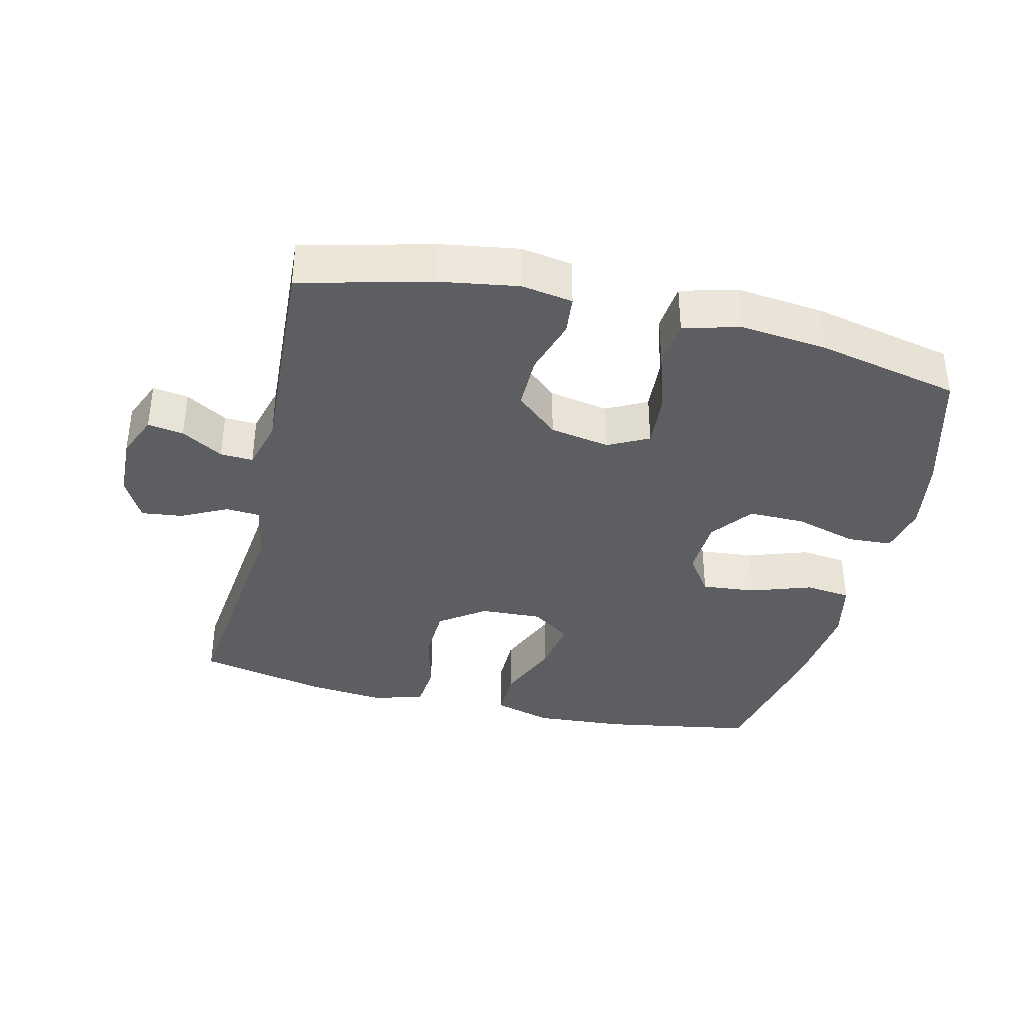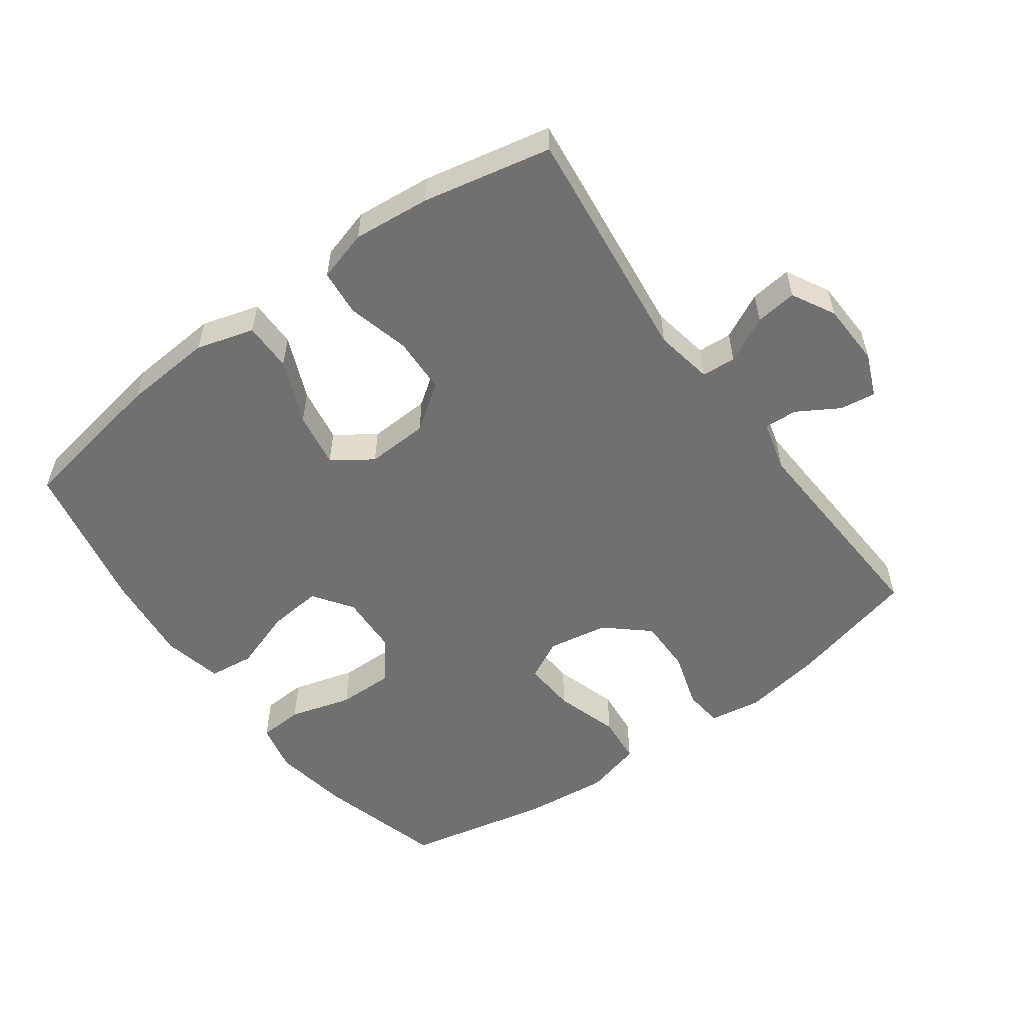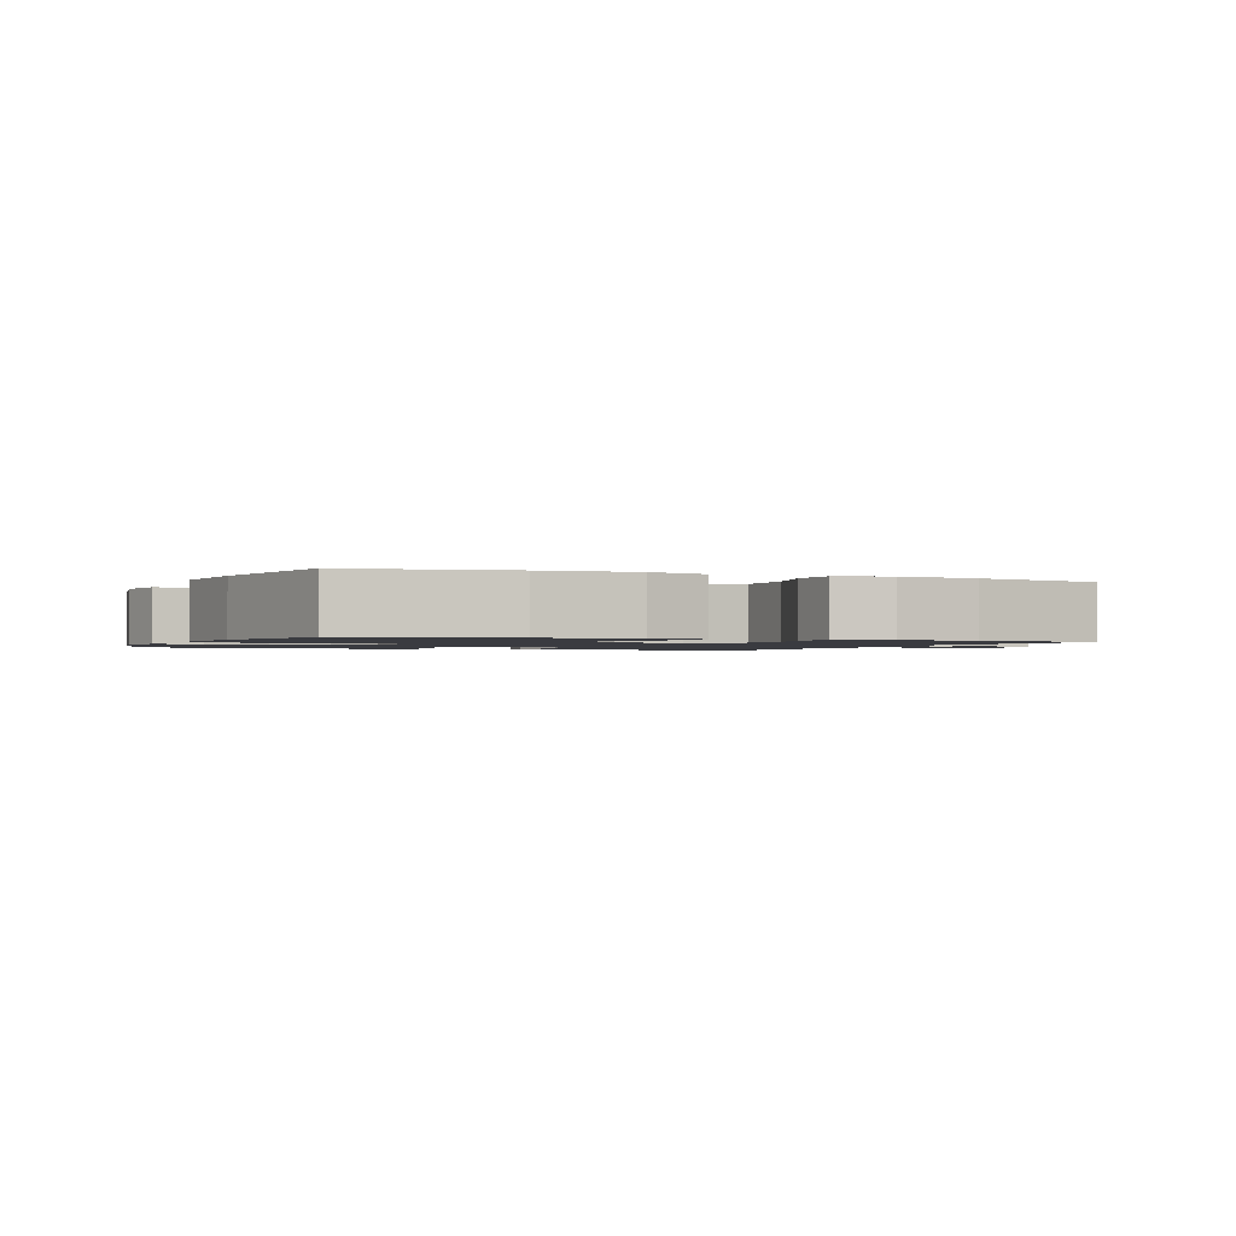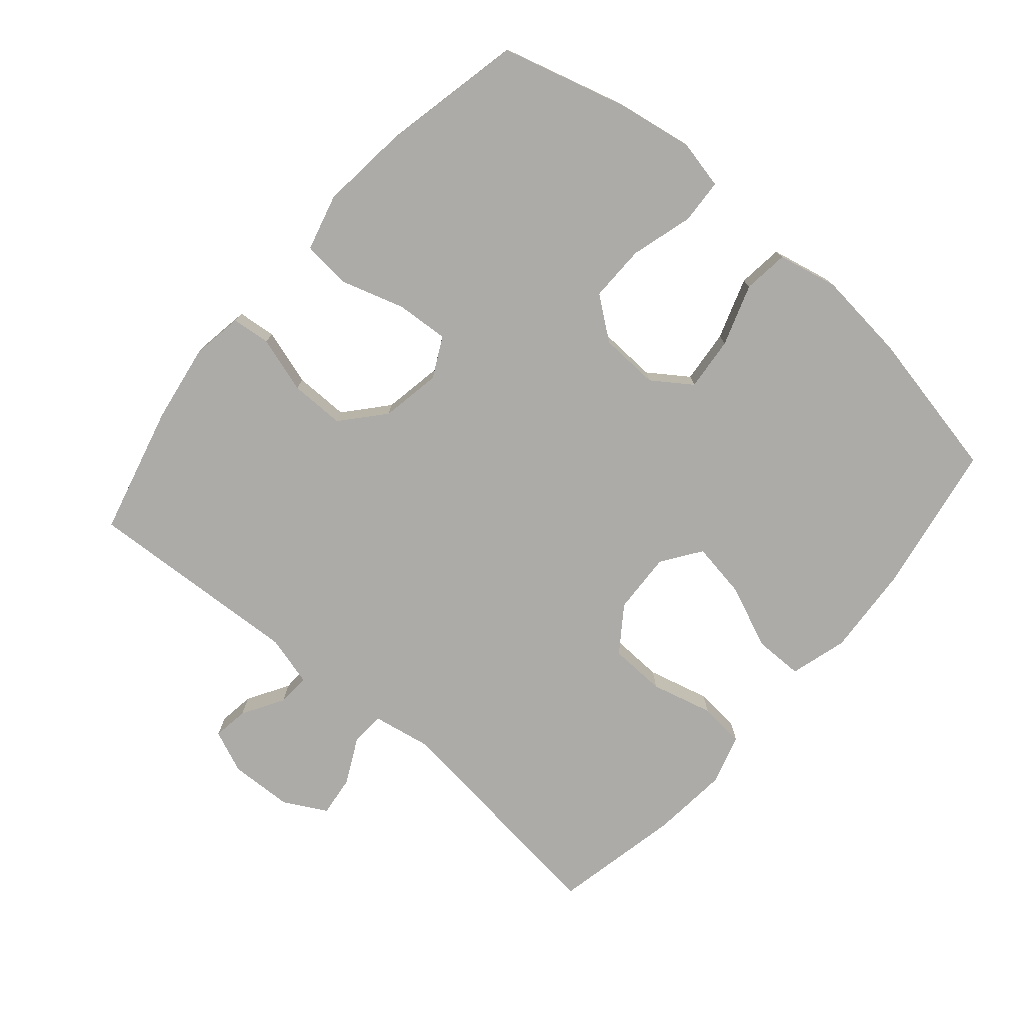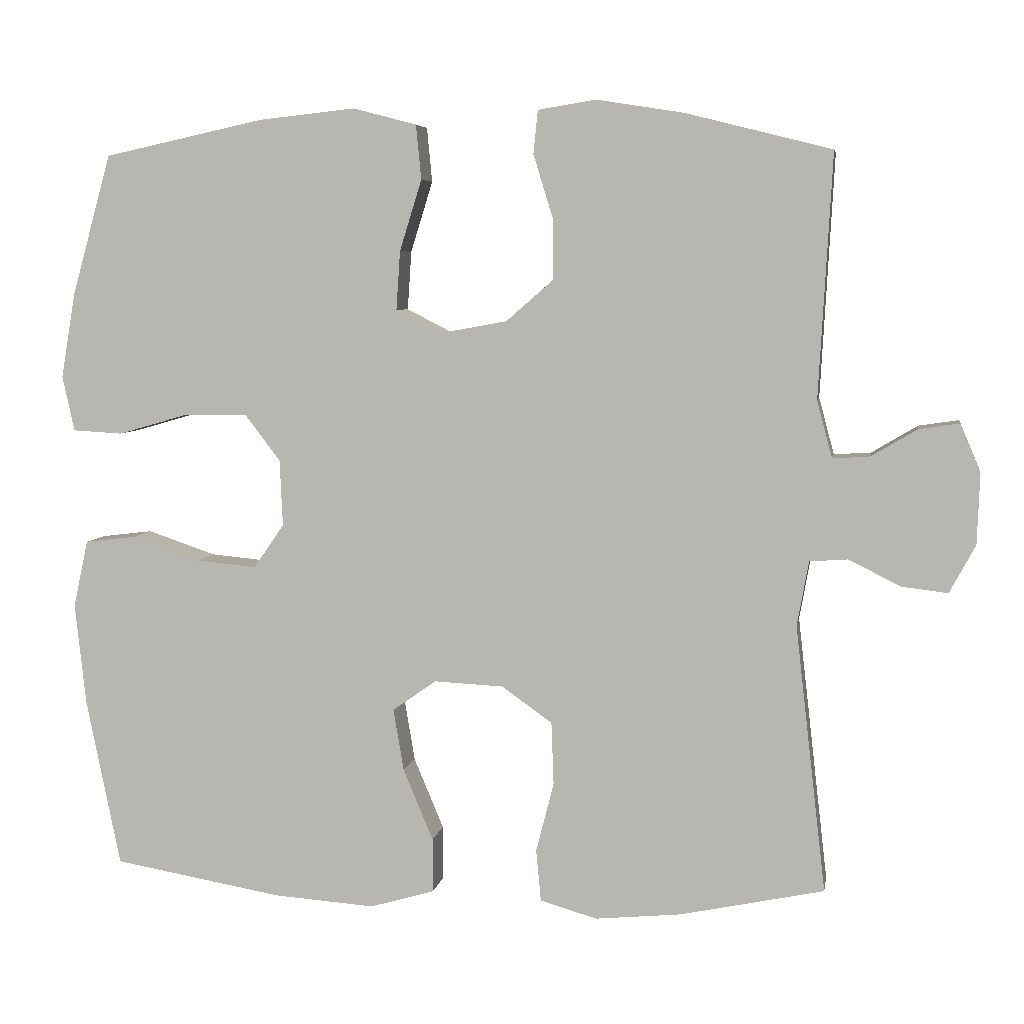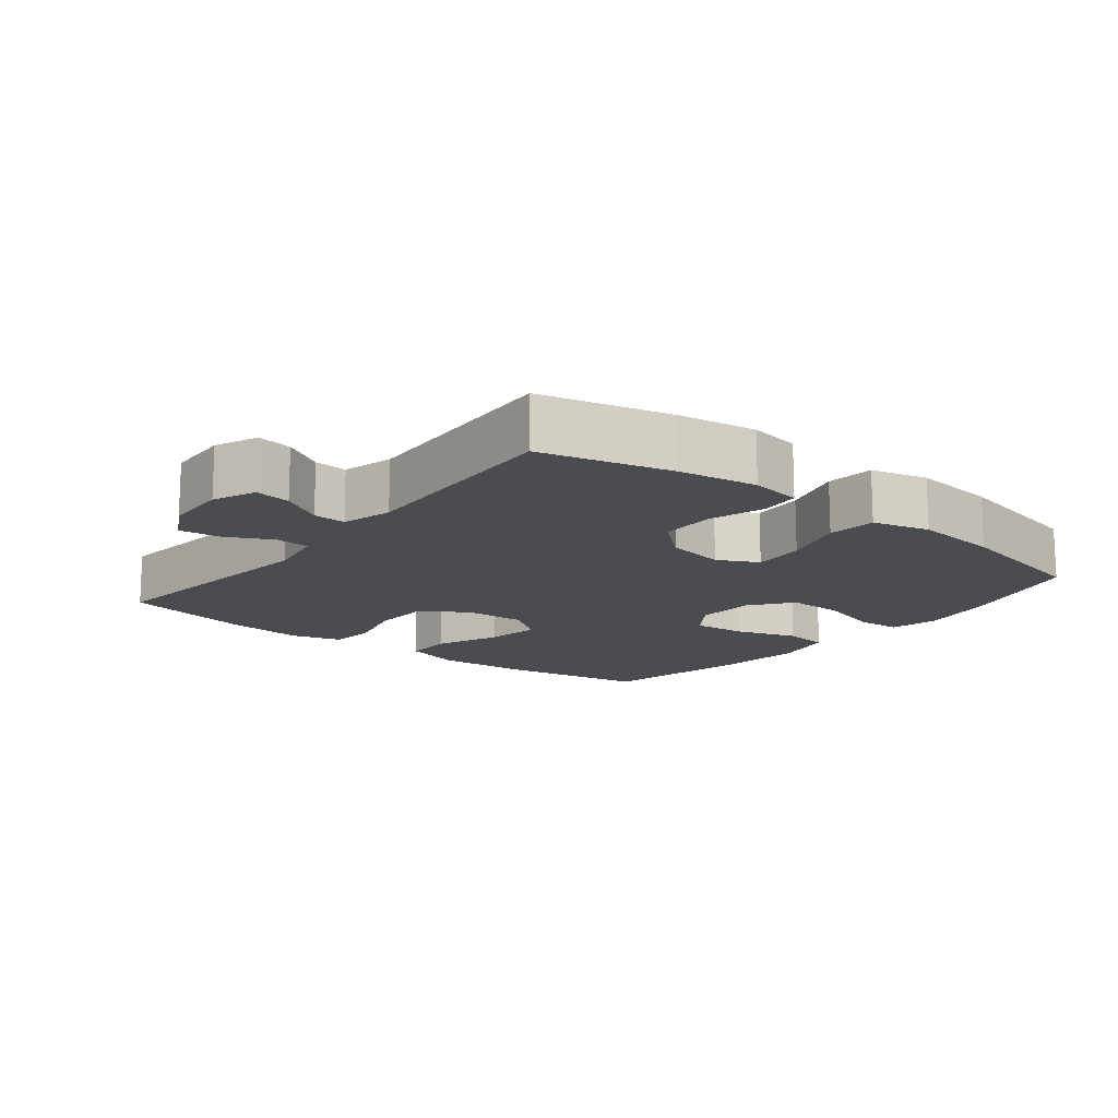
<metadata>
{"format":"obj","ext":"obj","renderer":"f3d","projection":"perspective","resolution":1024,"background":"white","views":[{"elev":-37.6,"azim":-13.4,"up":"+Y"},{"elev":-55.0,"azim":-143.9,"up":"+Y"},{"elev":-1.4,"azim":157.6,"up":"+Y"},{"elev":-76.2,"azim":49.4,"up":"+Y"},{"elev":5.7,"azim":-170.5,"up":"+Z"},{"elev":-14.8,"azim":-38.5,"up":"+Y"}]}
</metadata>
<code>
o path5414
v -0.4713 0.0375 0.1625
v -0.492 0.0375 0.08498
v -0.5421 0.0375 0.08758
v -0.6055 0.0375 0.1253
v -0.6601 0.0375 0.1334
v -0.6877 0.0375 0.06819
v -0.6842 0.0375 -0.02853
v -0.6489 0.0375 -0.09382
v -0.5858 0.0375 -0.08629
v -0.5156 0.0375 -0.05102
v -0.4635 0.0375 -0.05466
v -0.4475 0.0375 -0.1431
v -0.4894 0.0375 -0.5074
v -0.2935 0.0375 -0.5487
v -0.1758 0.0375 -0.5602
v -0.09806 0.0375 -0.5376
v -0.09148 0.0375 -0.4671
v -0.1157 0.0375 -0.3724
v -0.1126 0.0375 -0.2865
v -0.04361 0.0375 -0.2375
v 0.0508 0.0375 -0.233
v 0.1104 0.0375 -0.275
v 0.09644 0.0375 -0.3596
v 0.05546 0.0375 -0.4571
v 0.05551 0.0375 -0.5316
v 0.1434 0.0375 -0.557
v 0.2809 0.0375 -0.5473
v 0.5123 0.0375 -0.5074
v 0.559 0.0375 -0.2773
v 0.5738 0.0375 -0.1389
v 0.5538 0.0375 -0.04696
v 0.4844 0.0375 -0.03872
v 0.3909 0.0375 -0.07048
v 0.3087 0.0375 -0.0783
v 0.267 0.0375 -0.01847
v 0.2711 0.0375 0.07193
v 0.3197 0.0375 0.1357
v 0.4062 0.0375 0.1346
v 0.5011 0.0375 0.1072
v 0.5692 0.0375 0.1111
v 0.5856 0.0375 0.1863
v 0.5662 0.0375 0.3017
v 0.5123 0.0375 0.4946
v 0.2935 0.0375 0.5417
v 0.1621 0.0375 0.5557
v 0.07518 0.0375 0.533
v 0.06803 0.0375 0.4588
v 0.09814 0.0375 0.3617
v 0.1035 0.0375 0.2816
v 0.04193 0.0375 0.2501
v -0.04946 0.0375 0.2666
v -0.1137 0.0375 0.3226
v -0.1131 0.0375 0.4061
v -0.08667 0.0375 0.4917
v -0.09264 0.0375 0.5509
v -0.1712 0.0375 0.5636
v -0.2906 0.0375 0.5447
v -0.4894 0.0375 0.4946
v -0.4713 -0.0375 0.1625
v -0.492 -0.0375 0.08498
v -0.5421 -0.0375 0.08758
v -0.6055 -0.0375 0.1253
v -0.6601 -0.0375 0.1334
v -0.6877 -0.0375 0.06819
v -0.6842 -0.0375 -0.02853
v -0.6489 -0.0375 -0.09382
v -0.5858 -0.0375 -0.08629
v -0.5156 -0.0375 -0.05102
v -0.4635 -0.0375 -0.05466
v -0.4475 -0.0375 -0.1431
v -0.4894 -0.0375 -0.5074
v -0.2935 -0.0375 -0.5487
v -0.1758 -0.0375 -0.5602
v -0.09806 -0.0375 -0.5376
v -0.09148 -0.0375 -0.4671
v -0.1157 -0.0375 -0.3724
v -0.1126 -0.0375 -0.2865
v -0.04361 -0.0375 -0.2375
v 0.0508 -0.0375 -0.233
v 0.1104 -0.0375 -0.275
v 0.09644 -0.0375 -0.3596
v 0.05546 -0.0375 -0.4571
v 0.05551 -0.0375 -0.5316
v 0.1434 -0.0375 -0.557
v 0.2809 -0.0375 -0.5473
v 0.5123 -0.0375 -0.5074
v 0.559 -0.0375 -0.2773
v 0.5738 -0.0375 -0.1389
v 0.5538 -0.0375 -0.04696
v 0.4844 -0.0375 -0.03872
v 0.3909 -0.0375 -0.07048
v 0.3087 -0.0375 -0.0783
v 0.267 -0.0375 -0.01847
v 0.2711 -0.0375 0.07193
v 0.3197 -0.0375 0.1357
v 0.4062 -0.0375 0.1346
v 0.5011 -0.0375 0.1072
v 0.5692 -0.0375 0.1111
v 0.5856 -0.0375 0.1863
v 0.5662 -0.0375 0.3017
v 0.5123 -0.0375 0.4946
v 0.2935 -0.0375 0.5417
v 0.1621 -0.0375 0.5557
v 0.07518 -0.0375 0.533
v 0.06803 -0.0375 0.4588
v 0.09814 -0.0375 0.3617
v 0.1035 -0.0375 0.2816
v 0.04193 -0.0375 0.2501
v -0.04946 -0.0375 0.2666
v -0.1137 -0.0375 0.3226
v -0.1131 -0.0375 0.4061
v -0.08667 -0.0375 0.4917
v -0.09264 -0.0375 0.5509
v -0.1712 -0.0375 0.5636
v -0.2906 -0.0375 0.5447
v -0.4894 -0.0375 0.4946
v -0.6601 0.0375 0.1334
v -0.6601 0.0375 0.1334
v -0.6877 0.0375 0.06819
v -0.6842 0.0375 -0.02853
v -0.6489 0.0375 -0.09382
v -0.6489 0.0375 -0.09382
v -0.6055 0.0375 0.1253
v -0.5858 0.0375 -0.08629
v -0.5421 0.0375 0.08758
v -0.5156 0.0375 -0.05102
v -0.492 0.0375 0.08498
v -0.492 0.0375 0.08498
v -0.4635 0.0375 -0.05466
v -0.4635 0.0375 -0.05466
v -0.4713 0.0375 0.1625
v -0.4894 0.0375 0.4946
v -0.4894 0.0375 0.4946
v -0.4475 0.0375 -0.1431
v -0.4894 0.0375 -0.5074
v -0.4894 0.0375 -0.5074
v -0.2935 0.0375 -0.5487
v -0.2906 0.0375 0.5447
v -0.1758 0.0375 -0.5602
v -0.1712 0.0375 0.5636
v -0.09806 0.0375 -0.5376
v -0.09806 0.0375 -0.5376
v -0.09264 0.0375 0.5509
v -0.09264 0.0375 0.5509
v -0.1137 0.0375 0.3226
v -0.1131 0.0375 0.4061
v -0.1157 0.0375 -0.3724
v -0.1126 0.0375 -0.2865
v -0.09148 0.0375 -0.4671
v -0.04946 0.0375 0.2666
v -0.08667 0.0375 0.4917
v -0.04361 0.0375 -0.2375
v 0.04193 0.0375 0.2501
v 0.0508 0.0375 -0.233
v 0.1035 0.0375 0.2816
v 0.1035 0.0375 0.2816
v 0.1104 0.0375 -0.275
v 0.1104 0.0375 -0.275
v 0.09644 0.0375 -0.3596
v 0.05546 0.0375 -0.4571
v 0.05551 0.0375 -0.5316
v 0.05551 0.0375 -0.5316
v 0.1434 0.0375 -0.557
v 0.07518 0.0375 0.533
v 0.07518 0.0375 0.533
v 0.06803 0.0375 0.4588
v 0.09814 0.0375 0.3617
v 0.1621 0.0375 0.5557
v 0.2809 0.0375 -0.5473
v 0.2935 0.0375 0.5417
v 0.267 0.0375 -0.01847
v 0.2711 0.0375 0.07193
v 0.3087 0.0375 -0.0783
v 0.3087 0.0375 -0.0783
v 0.3197 0.0375 0.1357
v 0.3909 0.0375 -0.07048
v 0.4062 0.0375 0.1346
v 0.4844 0.0375 -0.03872
v 0.5011 0.0375 0.1072
v 0.5123 0.0375 0.4946
v 0.5123 0.0375 0.4946
v 0.5538 0.0375 -0.04696
v 0.5538 0.0375 -0.04696
v 0.5123 0.0375 -0.5074
v 0.5123 0.0375 -0.5074
v 0.5692 0.0375 0.1111
v 0.5692 0.0375 0.1111
v 0.559 0.0375 -0.2773
v 0.5662 0.0375 0.3017
v 0.5738 0.0375 -0.1389
v 0.5856 0.0375 0.1863
v -0.6601 -0.0375 0.1334
v -0.6601 -0.0375 0.1334
v -0.6877 -0.0375 0.06819
v -0.6842 -0.0375 -0.02853
v -0.6489 -0.0375 -0.09382
v -0.6489 -0.0375 -0.09382
v -0.6055 -0.0375 0.1253
v -0.5858 -0.0375 -0.08629
v -0.5421 -0.0375 0.08758
v -0.5156 -0.0375 -0.05102
v -0.492 -0.0375 0.08498
v -0.492 -0.0375 0.08498
v -0.4635 -0.0375 -0.05466
v -0.4635 -0.0375 -0.05466
v -0.4713 -0.0375 0.1625
v -0.4894 -0.0375 0.4946
v -0.4894 -0.0375 0.4946
v -0.4475 -0.0375 -0.1431
v -0.4894 -0.0375 -0.5074
v -0.4894 -0.0375 -0.5074
v -0.2935 -0.0375 -0.5487
v -0.2906 -0.0375 0.5447
v -0.1758 -0.0375 -0.5602
v -0.1712 -0.0375 0.5636
v -0.09806 -0.0375 -0.5376
v -0.09806 -0.0375 -0.5376
v -0.09264 -0.0375 0.5509
v -0.09264 -0.0375 0.5509
v -0.1137 -0.0375 0.3226
v -0.1131 -0.0375 0.4061
v -0.1157 -0.0375 -0.3724
v -0.1126 -0.0375 -0.2865
v -0.09148 -0.0375 -0.4671
v -0.04946 -0.0375 0.2666
v -0.08667 -0.0375 0.4917
v -0.04361 -0.0375 -0.2375
v 0.04193 -0.0375 0.2501
v 0.0508 -0.0375 -0.233
v 0.1035 -0.0375 0.2816
v 0.1035 -0.0375 0.2816
v 0.1104 -0.0375 -0.275
v 0.1104 -0.0375 -0.275
v 0.09644 -0.0375 -0.3596
v 0.05546 -0.0375 -0.4571
v 0.05551 -0.0375 -0.5316
v 0.05551 -0.0375 -0.5316
v 0.1434 -0.0375 -0.557
v 0.07518 -0.0375 0.533
v 0.07518 -0.0375 0.533
v 0.06803 -0.0375 0.4588
v 0.09814 -0.0375 0.3617
v 0.1621 -0.0375 0.5557
v 0.2809 -0.0375 -0.5473
v 0.2935 -0.0375 0.5417
v 0.267 -0.0375 -0.01847
v 0.2711 -0.0375 0.07193
v 0.3087 -0.0375 -0.0783
v 0.3087 -0.0375 -0.0783
v 0.3197 -0.0375 0.1357
v 0.3909 -0.0375 -0.07048
v 0.4062 -0.0375 0.1346
v 0.4844 -0.0375 -0.03872
v 0.5011 -0.0375 0.1072
v 0.5123 -0.0375 0.4946
v 0.5123 -0.0375 0.4946
v 0.5538 -0.0375 -0.04696
v 0.5538 -0.0375 -0.04696
v 0.5123 -0.0375 -0.5074
v 0.5123 -0.0375 -0.5074
v 0.5692 -0.0375 0.1111
v 0.5692 -0.0375 0.1111
v 0.559 -0.0375 -0.2773
v 0.5662 -0.0375 0.3017
v 0.5738 -0.0375 -0.1389
v 0.5856 -0.0375 0.1863
f 232 246 229
f 229 228 227
f 263 232 244
f 220 221 213
f 265 251 263
f 204 206 202
f 199 195 196
f 250 230 247
f 202 200 201
f 263 248 232
f 224 214 216
f 247 228 246
f 212 222 209
f 194 198 192
f 222 214 224
f 246 228 229
f 250 252 264
f 251 265 253
f 238 235 236
f 227 209 223
f 248 246 232
f 232 234 244
f 261 266 254
f 214 222 212
f 241 243 239
f 215 226 218
f 225 204 227
f 199 200 195
f 213 221 215
f 253 265 257
f 206 220 213
f 221 226 215
f 195 200 194
f 206 213 207
f 263 244 259
f 212 209 210
f 228 247 230
f 250 264 245
f 225 206 204
f 254 266 252
f 227 228 225
f 243 242 245
f 245 242 250
f 200 198 194
f 222 223 209
f 209 227 204
f 204 202 201
f 255 245 264
f 201 200 199
f 242 243 241
f 264 252 266
f 244 234 238
f 234 235 238
f 206 225 220
f 248 263 251
f 230 250 242
f 118 6 64 193
f 6 7 65 64
f 7 122 197 65
f 4 5 63 62
f 8 9 67 66
f 3 4 62 61
f 9 10 68 67
f 128 3 61 203
f 10 130 205 68
f 1 2 60 59
f 133 1 59 208
f 11 12 70 69
f 12 136 211 70
f 13 14 72 71
f 57 58 116 115
f 14 15 73 72
f 56 57 115 114
f 15 142 217 73
f 144 56 114 219
f 52 53 111 110
f 18 19 77 76
f 17 18 76 75
f 16 17 75 74
f 51 52 110 109
f 54 55 113 112
f 53 54 112 111
f 19 20 78 77
f 50 51 109 108
f 20 21 79 78
f 156 50 108 231
f 21 158 233 79
f 23 24 82 81
f 24 162 237 82
f 25 26 84 83
f 165 47 105 240
f 47 48 106 105
f 45 46 104 103
f 22 23 81 80
f 48 49 107 106
f 26 27 85 84
f 44 45 103 102
f 35 36 94 93
f 174 35 93 249
f 36 37 95 94
f 33 34 92 91
f 37 38 96 95
f 32 33 91 90
f 38 39 97 96
f 181 44 102 256
f 183 32 90 258
f 27 185 260 85
f 39 187 262 97
f 28 29 87 86
f 42 43 101 100
f 30 31 89 88
f 29 30 88 87
f 41 42 100 99
f 40 41 99 98
f 157 154 171
f 154 152 153
f 188 169 157
f 145 138 146
f 190 188 176
f 129 127 131
f 124 121 120
f 175 172 155
f 127 126 125
f 188 157 173
f 149 141 139
f 172 171 153
f 137 134 147
f 119 117 123
f 147 149 139
f 171 154 153
f 175 189 177
f 176 178 190
f 163 161 160
f 152 148 134
f 173 157 171
f 157 169 159
f 186 179 191
f 139 137 147
f 166 164 168
f 140 143 151
f 150 152 129
f 124 120 125
f 138 140 146
f 178 182 190
f 131 138 145
f 146 140 151
f 120 119 125
f 131 132 138
f 188 184 169
f 137 135 134
f 153 155 172
f 175 170 189
f 150 129 131
f 179 177 191
f 152 150 153
f 168 170 167
f 170 175 167
f 125 119 123
f 147 134 148
f 134 129 152
f 129 126 127
f 180 189 170
f 126 124 125
f 167 166 168
f 189 191 177
f 169 163 159
f 159 163 160
f 131 145 150
f 173 176 188
f 155 167 175

</code>
